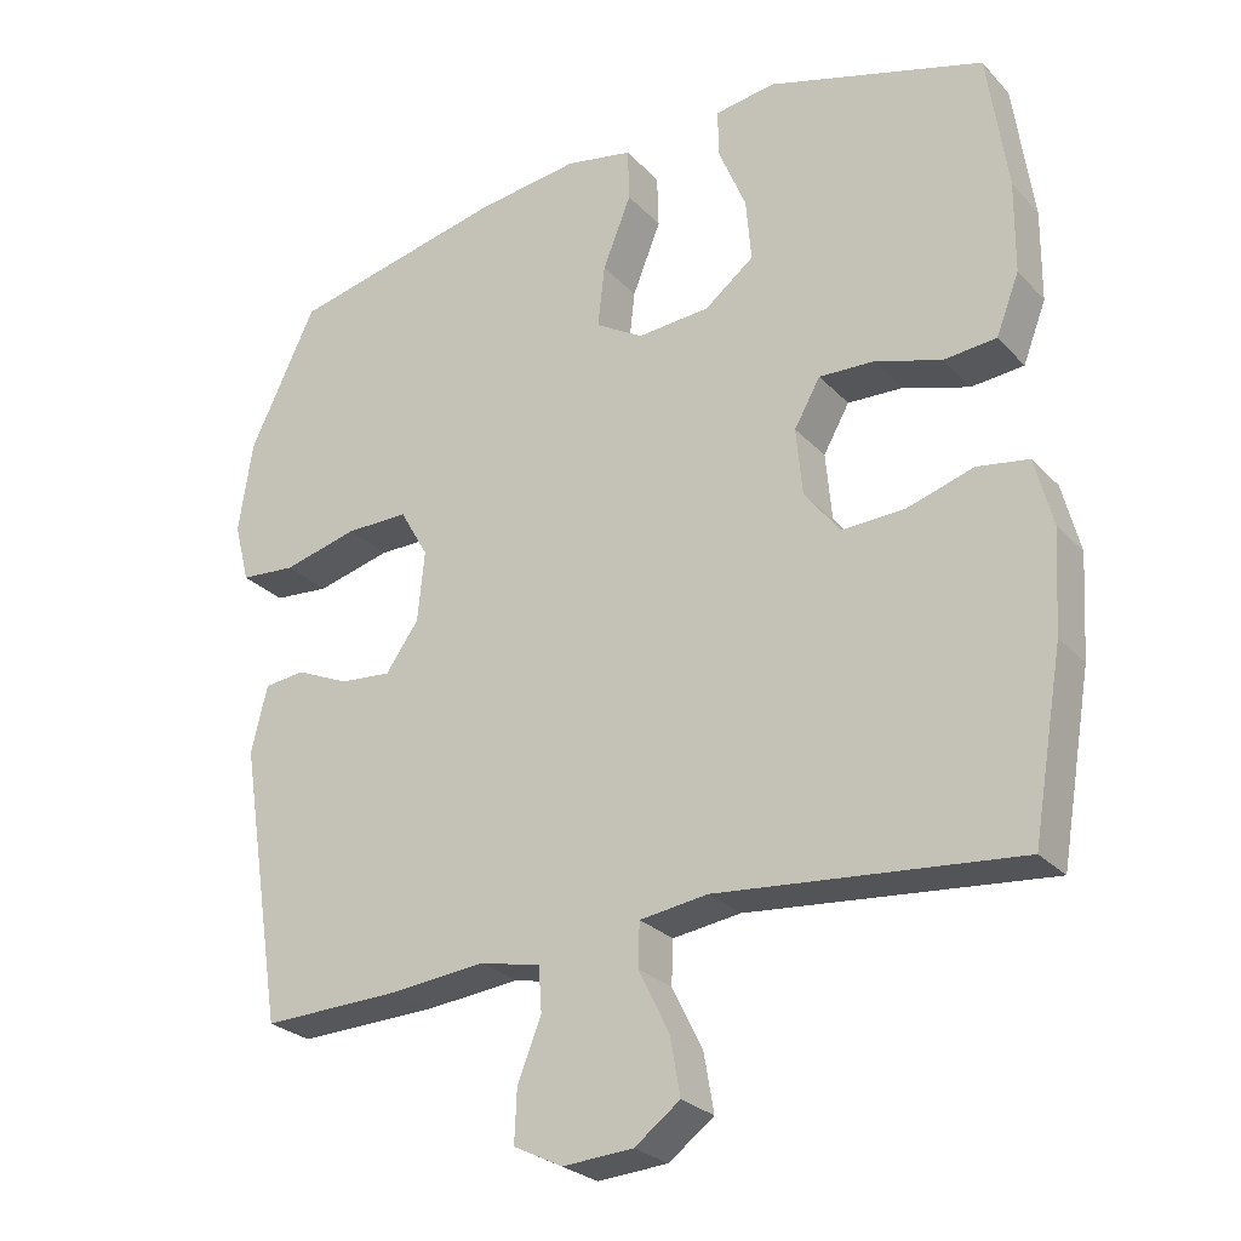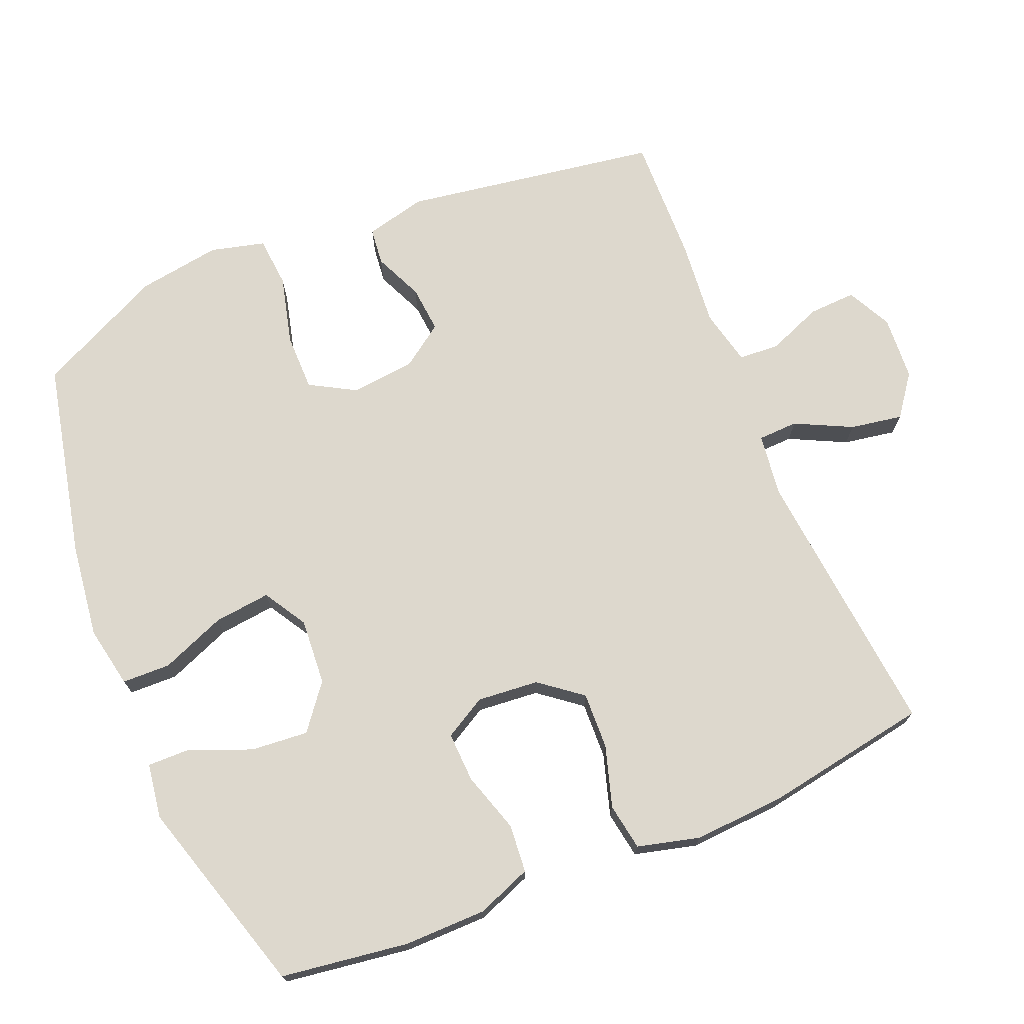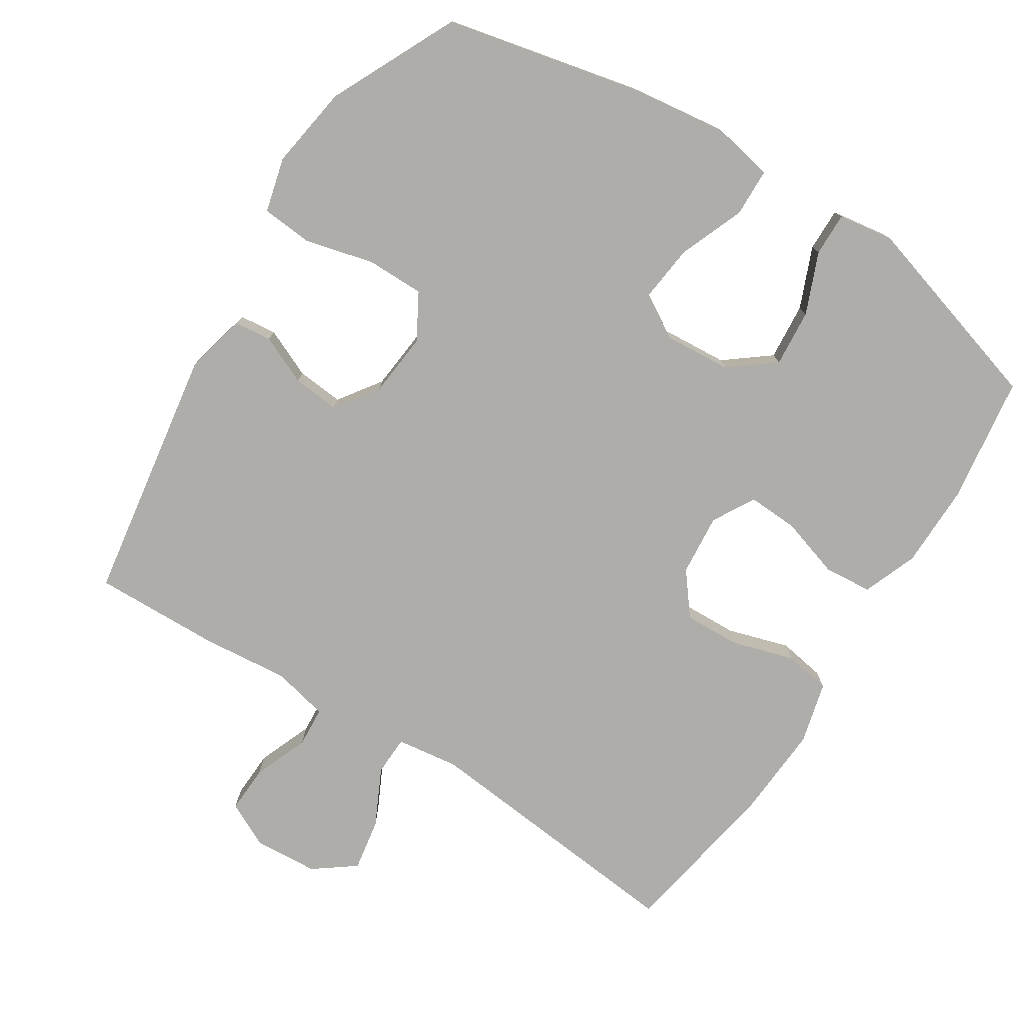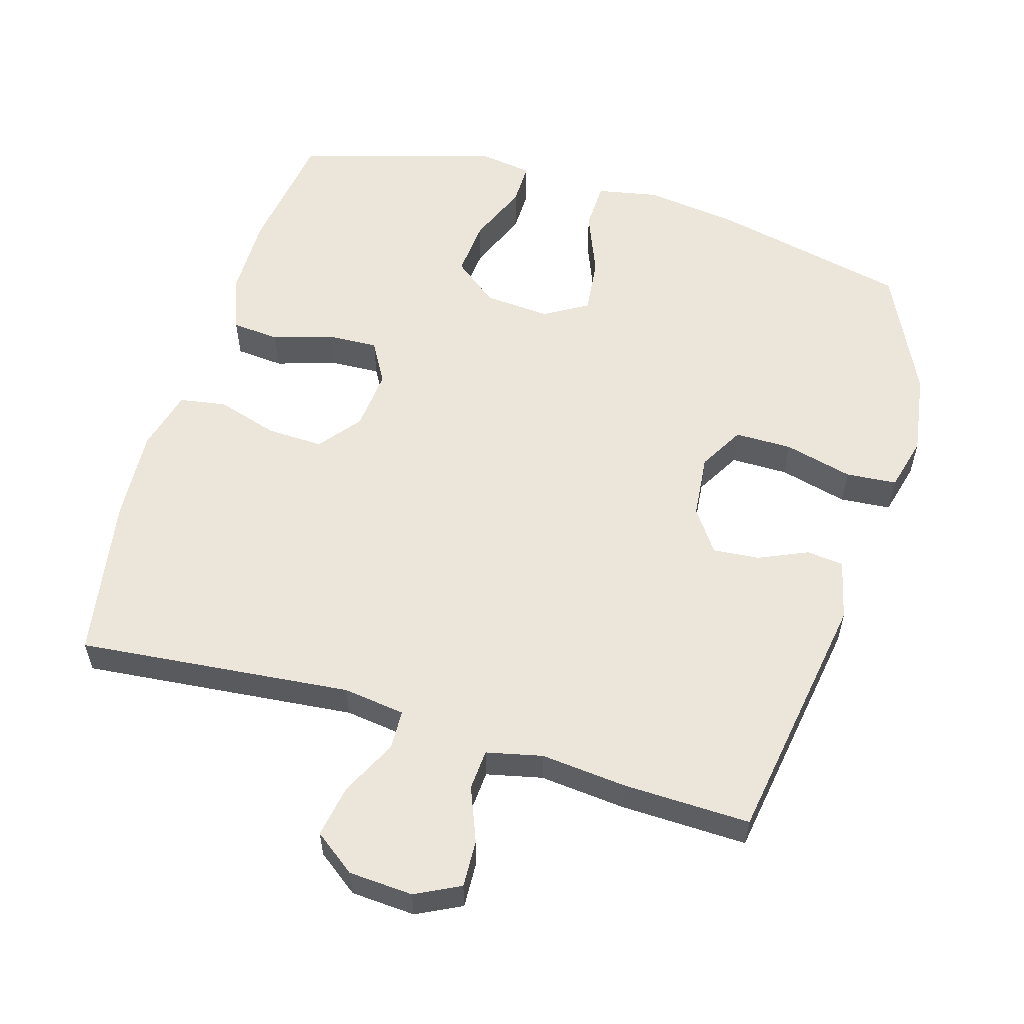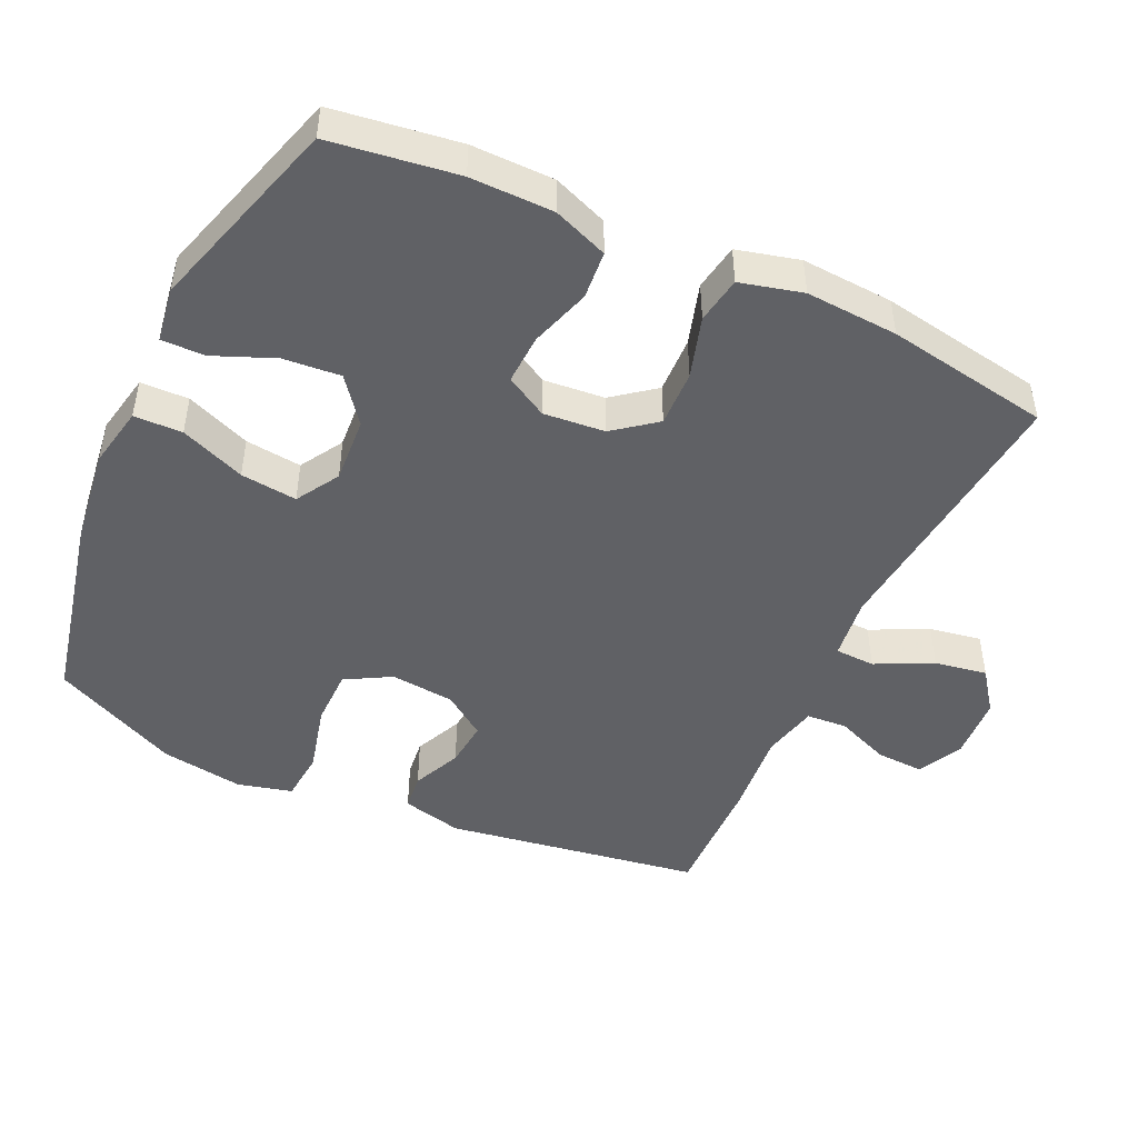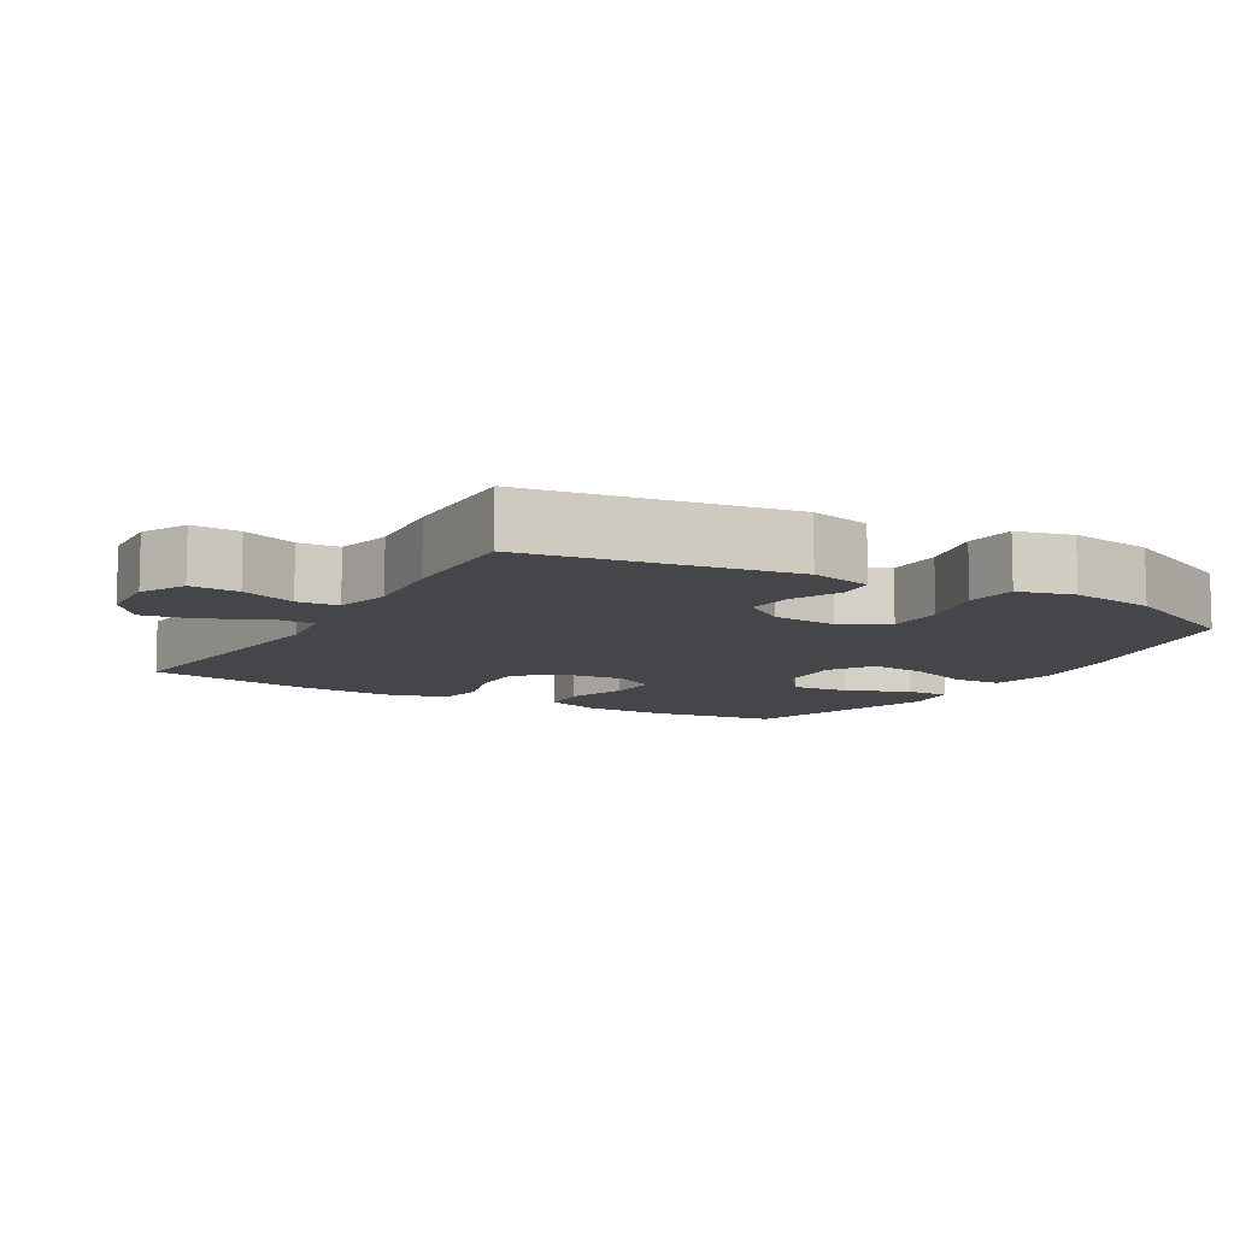
<metadata>
{"format":"obj","ext":"obj","renderer":"f3d","projection":"perspective","resolution":1024,"background":"white","views":[{"elev":-26.5,"azim":32.7,"up":"+Z"},{"elev":72.1,"azim":67.4,"up":"+Y"},{"elev":-77.2,"azim":-32.5,"up":"+Y"},{"elev":56.9,"azim":-163.5,"up":"+Y"},{"elev":-47.3,"azim":64.9,"up":"+Y"},{"elev":-9.6,"azim":-120.2,"up":"+Y"}]}
</metadata>
<code>
v 0.5 0.07 -0.5
v 0.108 0.07 -0.462
v 0.019 0.07 -0.474
v 0.017 0.07 -0.531
v 0.057 0.07 -0.612
v 0.07 0.07 -0.687
v 0.011 0.07 -0.731
v -0.081 0.07 -0.737
v -0.145 0.07 -0.705
v -0.142 0.07 -0.637
v -0.111 0.07 -0.559
v -0.115 0.07 -0.501
v -0.195 0.07 -0.483
v -0.318 0.07 -0.495
v -0.5 0.07 -0.5
v -0.558 0.07 -0.134
v -0.537 0.07 -0.047
v -0.484 0.07 -0.041
v -0.414 0.07 -0.072
v -0.347 0.07 -0.078
v -0.304 0.07 -0.017
v -0.295 0.07 0.075
v -0.332 0.07 0.14
v -0.414 0.07 0.14
v -0.512 0.07 0.115
v -0.585 0.07 0.121
v -0.605 0.07 0.199
v -0.587 0.07 0.318
v -0.5 0.07 0.5
v -0.219 0.07 0.563
v -0.083 0.07 0.581
v 0.005 0.07 0.564
v 0.007 0.07 0.495
v -0.03 0.07 0.402
v -0.039 0.07 0.321
v 0.023 0.07 0.284
v 0.118 0.07 0.291
v 0.182 0.07 0.341
v 0.175 0.07 0.423
v 0.139 0.07 0.51
v 0.138 0.07 0.572
v 0.217 0.07 0.584
v 0.5 0.07 0.5
v 0.526 0.07 0.318
v 0.525 0.07 0.199
v 0.495 0.07 0.121
v 0.426 0.07 0.115
v 0.34 0.07 0.142
v 0.268 0.07 0.145
v 0.234 0.07 0.085
v 0.242 0.07 -0.003
v 0.289 0.07 -0.063
v 0.37 0.07 -0.06
v 0.458 0.07 -0.033
v 0.525 0.07 -0.044
v 0.548 0.07 -0.133
v 0.54 0.07 -0.265
v 0.5 0 -0.5
v 0.108 0 -0.462
v 0.019 0 -0.474
v 0.017 0 -0.531
v 0.057 0 -0.612
v 0.07 0 -0.687
v 0.011 0 -0.731
v -0.081 0 -0.737
v -0.145 0 -0.705
v -0.142 0 -0.637
v -0.111 0 -0.559
v -0.115 0 -0.501
v -0.195 0 -0.483
v -0.318 0 -0.495
v -0.5 0 -0.5
v -0.558 0 -0.134
v -0.537 0 -0.047
v -0.484 0 -0.041
v -0.414 0 -0.072
v -0.347 0 -0.078
v -0.304 0 -0.017
v -0.295 0 0.075
v -0.332 0 0.14
v -0.414 0 0.14
v -0.512 0 0.115
v -0.585 0 0.121
v -0.605 0 0.199
v -0.587 0 0.318
v -0.5 0 0.5
v -0.219 0 0.563
v -0.083 0 0.581
v 0.005 0 0.564
v 0.007 0 0.495
v -0.03 0 0.402
v -0.039 0 0.321
v 0.023 0 0.284
v 0.118 0 0.291
v 0.182 0 0.341
v 0.175 0 0.423
v 0.139 0 0.51
v 0.138 0 0.572
v 0.217 0 0.584
v 0.5 0 0.5
v 0.526 0 0.318
v 0.525 0 0.199
v 0.495 0 0.121
v 0.426 0 0.115
v 0.34 0 0.142
v 0.268 0 0.145
v 0.234 0 0.085
v 0.242 0 -0.003
v 0.289 0 -0.063
v 0.37 0 -0.06
v 0.458 0 -0.033
v 0.525 0 -0.044
v 0.548 0 -0.133
v 0.54 0 -0.265
f 56 57 1 2
f 53 54 55 56
f 52 53 56 2
f 51 52 2 3
f 50 51 3
f 45 46 47 48
f 45 48 49
f 44 45 49
f 43 44 49
f 42 43 49
f 39 40 41 42
f 38 39 42 49
f 37 38 49 50
f 31 32 33 34
f 31 34 35
f 30 31 35
f 29 30 35
f 28 29 35 36
f 24 25 26 27
f 23 24 27 28
f 16 17 18 19
f 16 19 20
f 13 14 15 16
f 12 13 16 20
f 8 9 10 11
f 8 11 12
f 7 8 12
f 4 5 6 7
f 4 7 12
f 3 4 12 20
f 36 37 50 3
f 23 28 36
f 22 23 36 3
f 21 22 3
f 3 20 21
f 59 58 114 113
f 113 112 111 110
f 59 113 110 109
f 60 59 109 108
f 60 108 107
f 105 104 103 102
f 106 105 102
f 106 102 101
f 106 101 100
f 106 100 99
f 99 98 97 96
f 106 99 96 95
f 107 106 95 94
f 91 90 89 88
f 92 91 88
f 92 88 87
f 92 87 86
f 93 92 86 85
f 84 83 82 81
f 85 84 81 80
f 76 75 74 73
f 77 76 73
f 73 72 71 70
f 77 73 70 69
f 68 67 66 65
f 69 68 65
f 69 65 64
f 64 63 62 61
f 69 64 61
f 77 69 61 60
f 60 107 94 93
f 93 85 80
f 60 93 80 79
f 60 79 78
f 78 77 60
f 1 58 59 2
f 2 59 60 3
f 3 60 61 4
f 4 61 62 5
f 5 62 63 6
f 6 63 64 7
f 7 64 65 8
f 8 65 66 9
f 9 66 67 10
f 10 67 68 11
f 11 68 69 12
f 12 69 70 13
f 13 70 71 14
f 14 71 72 15
f 15 72 73 16
f 16 73 74 17
f 17 74 75 18
f 18 75 76 19
f 19 76 77 20
f 20 77 78 21
f 21 78 79 22
f 22 79 80 23
f 23 80 81 24
f 24 81 82 25
f 25 82 83 26
f 26 83 84 27
f 27 84 85 28
f 28 85 86 29
f 29 86 87 30
f 30 87 88 31
f 31 88 89 32
f 32 89 90 33
f 33 90 91 34
f 34 91 92 35
f 35 92 93 36
f 36 93 94 37
f 37 94 95 38
f 38 95 96 39
f 39 96 97 40
f 40 97 98 41
f 41 98 99 42
f 42 99 100 43
f 43 100 101 44
f 44 101 102 45
f 45 102 103 46
f 46 103 104 47
f 47 104 105 48
f 48 105 106 49
f 49 106 107 50
f 50 107 108 51
f 51 108 109 52
f 52 109 110 53
f 53 110 111 54
f 54 111 112 55
f 55 112 113 56
f 56 113 114 57
f 57 114 58 1

</code>
